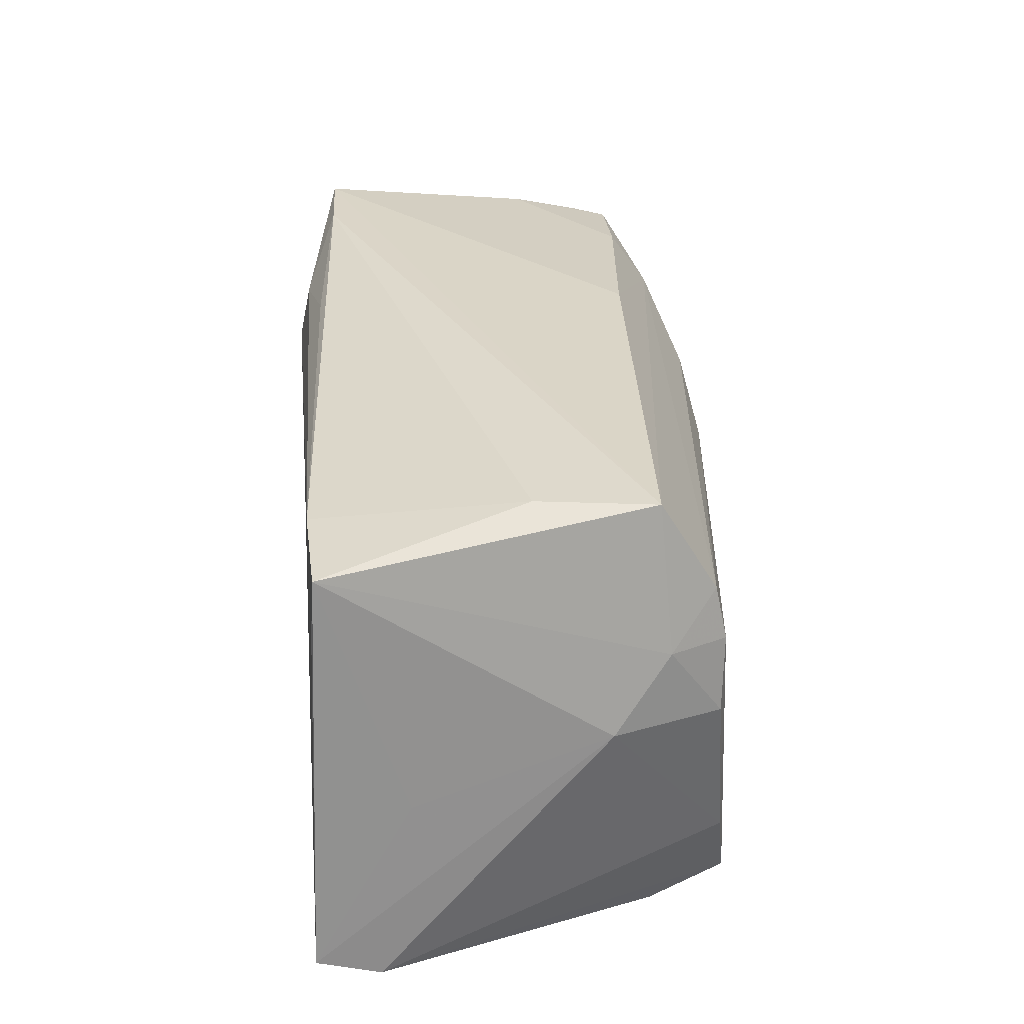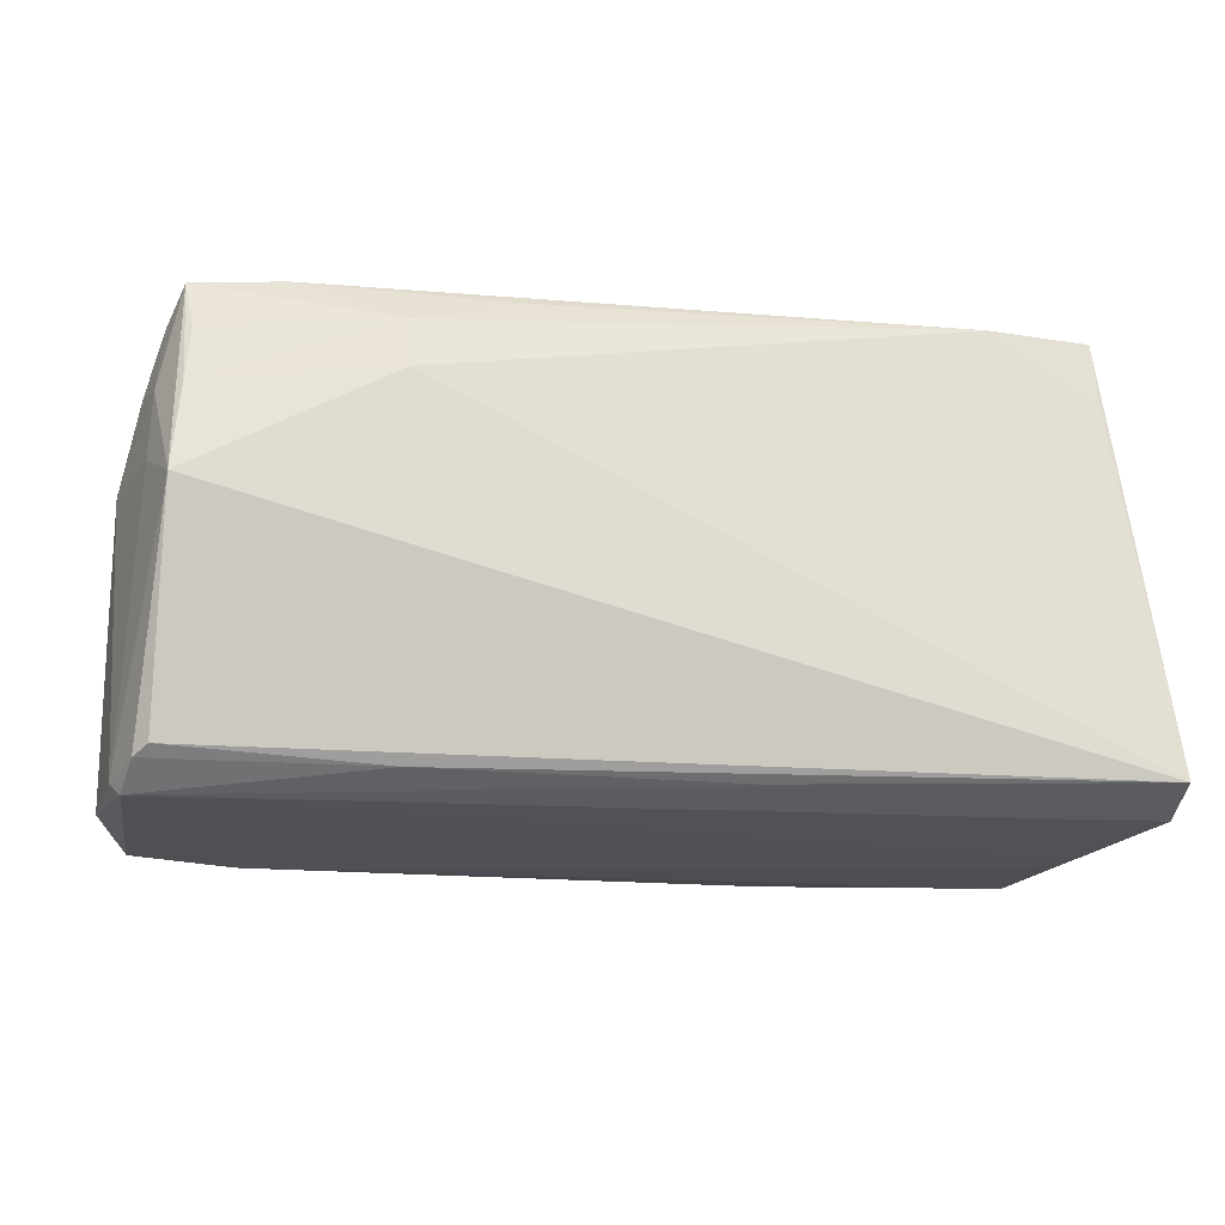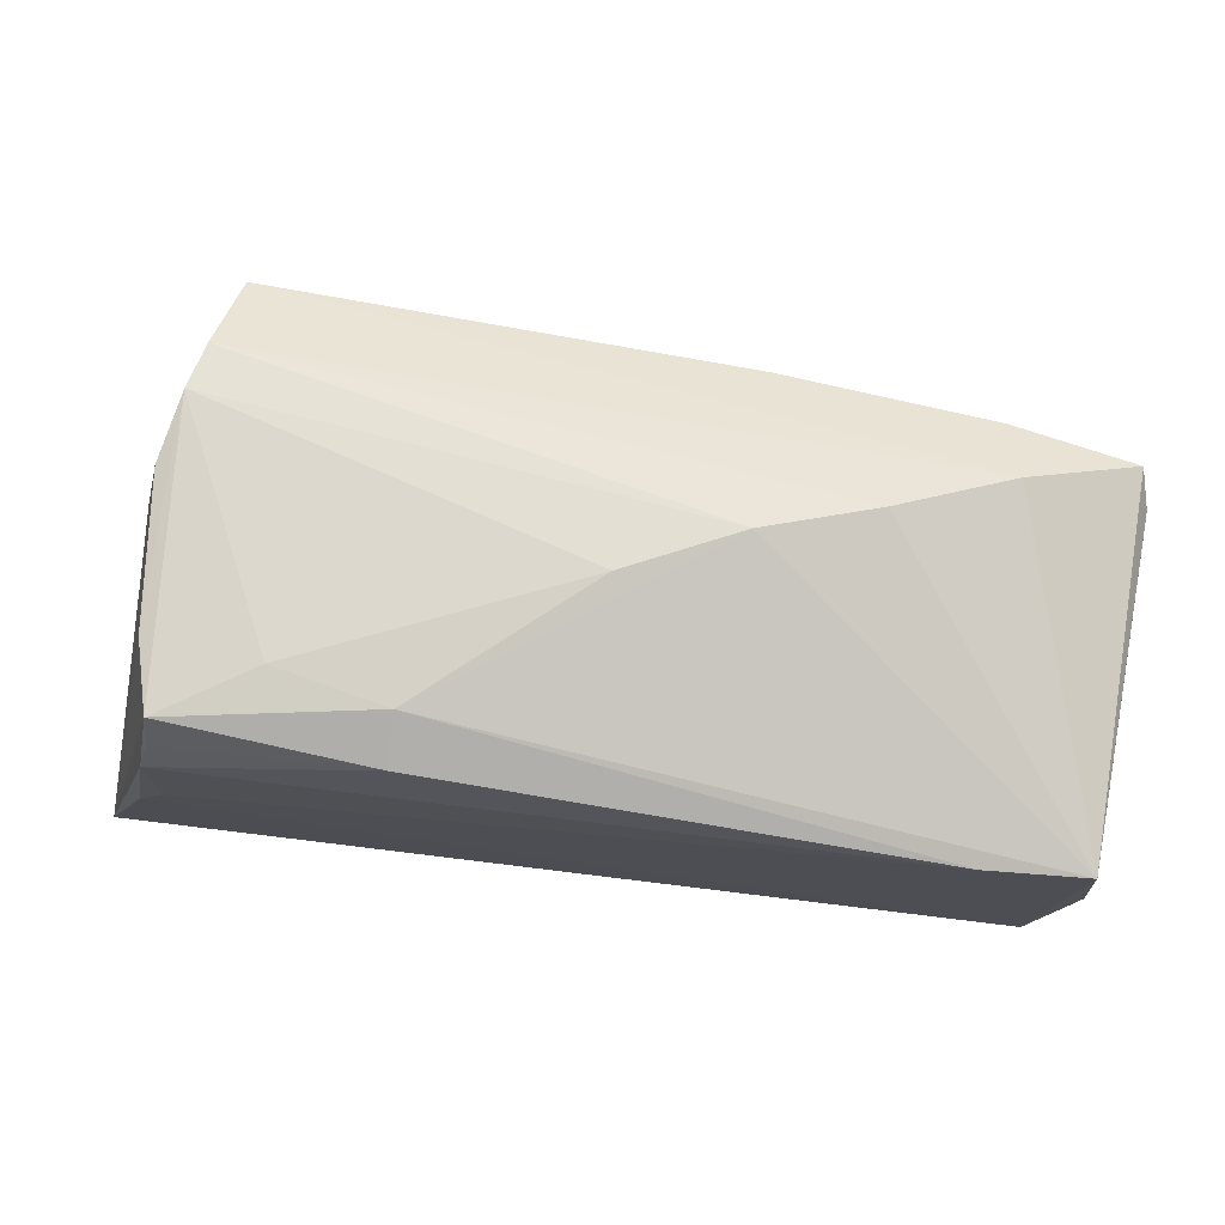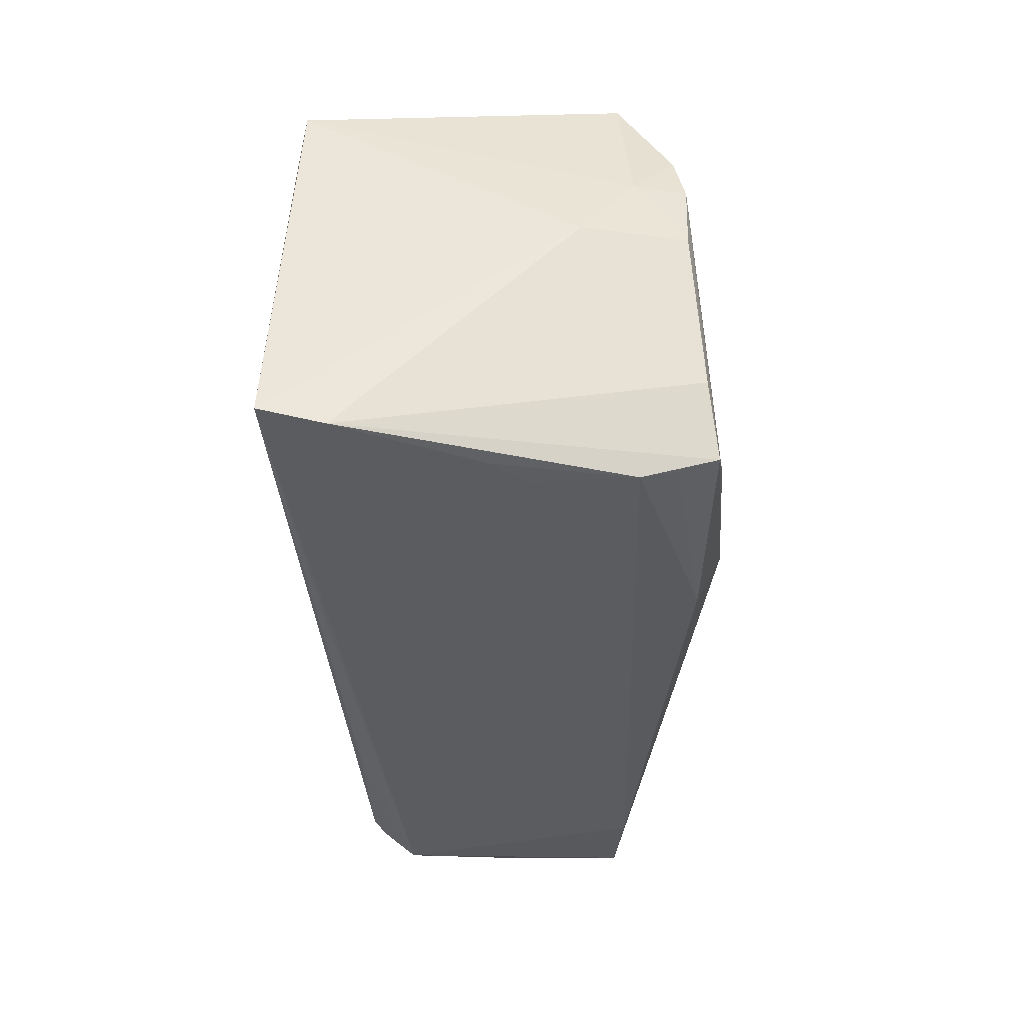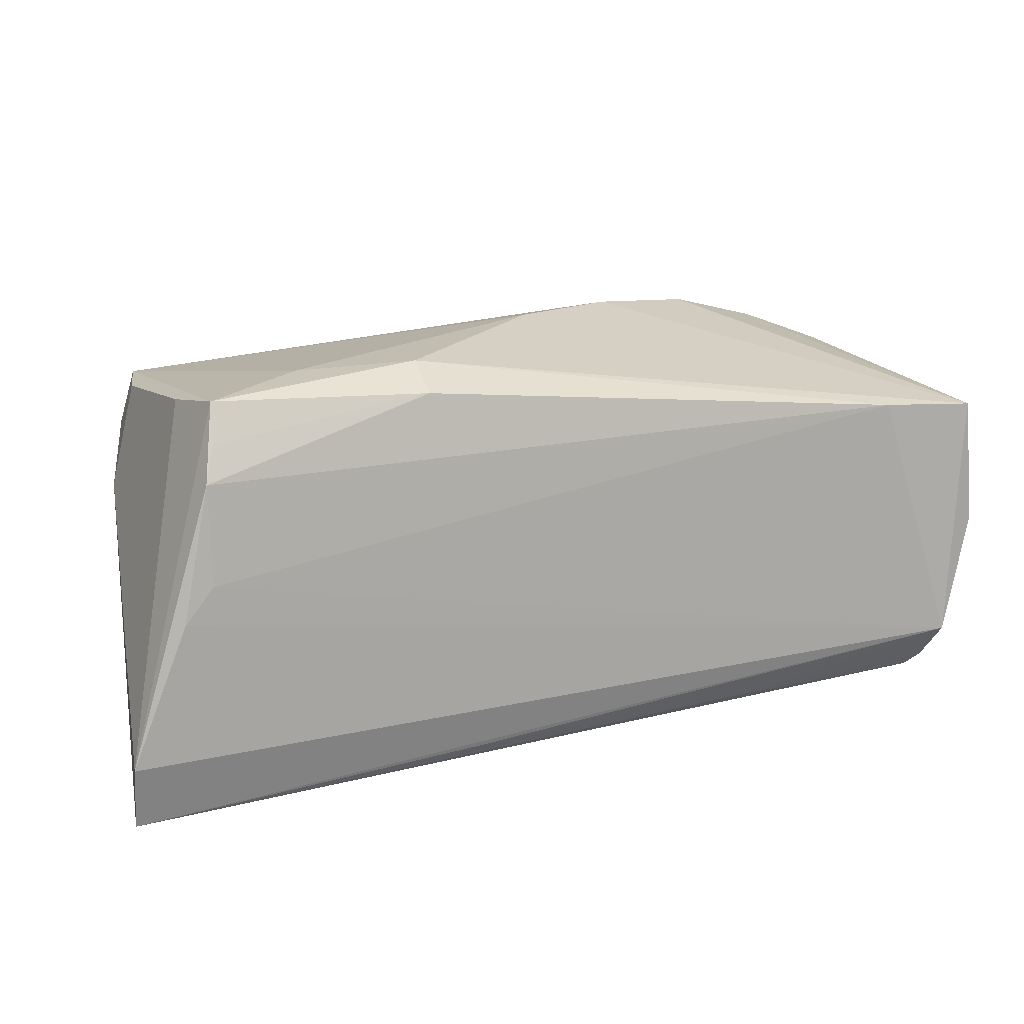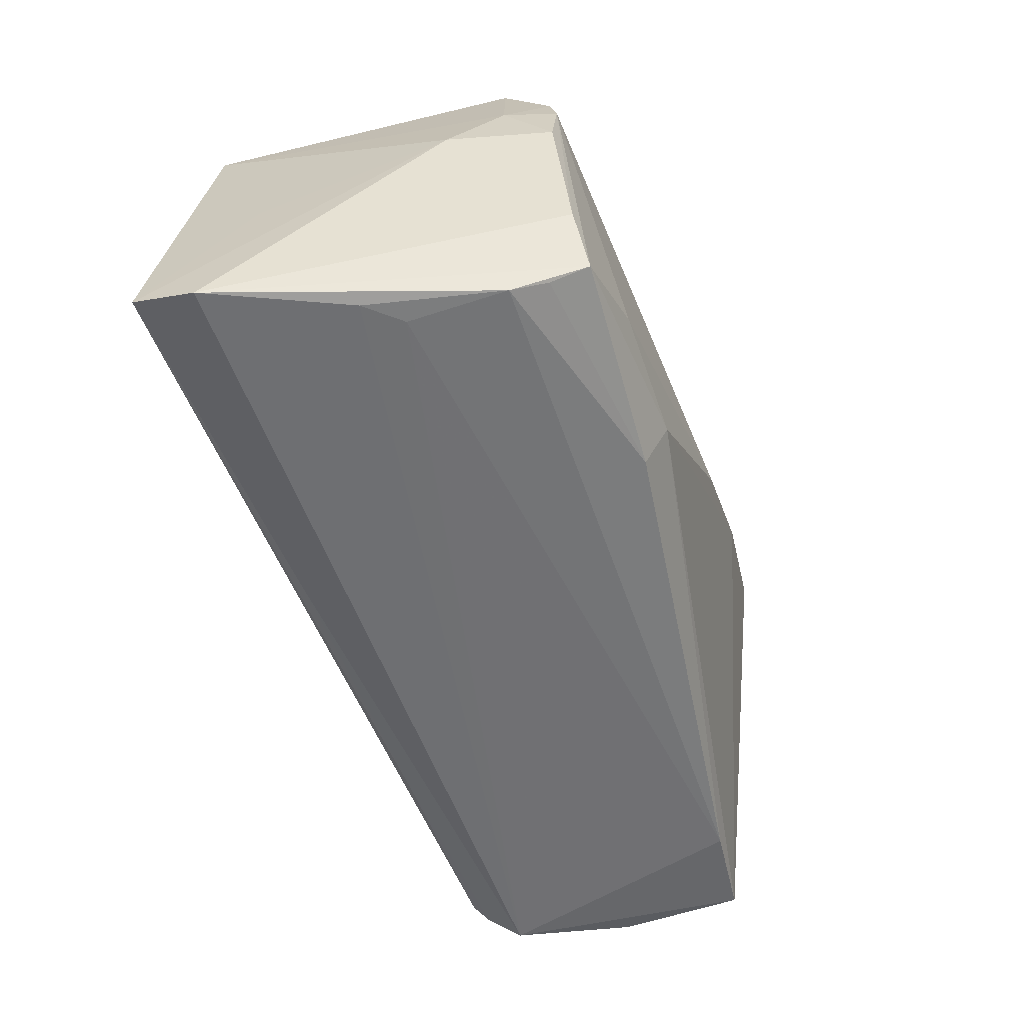
<metadata>
{"format":"obj","ext":"obj","renderer":"f3d","projection":"perspective","resolution":1024,"background":"white","views":[{"elev":31.7,"azim":-94.7,"up":"+Y"},{"elev":-19.9,"azim":175.3,"up":"+Y"},{"elev":74.2,"azim":8.6,"up":"+Z"},{"elev":-35.2,"azim":-90.8,"up":"+Y"},{"elev":13.7,"azim":-18.9,"up":"+Z"},{"elev":-56.1,"azim":-73.7,"up":"+Y"}]}
</metadata>
<code>
v -0.05171 -0.005001 -0.01327
v 0.04866 -0.02231 -0.0155
v -0.05414 -0.02705 -0.01734
v 0.03859 0.02206 0.01954
v 0.04875 0.01598 -0.01794
v 0.049 0.008169 -0.01811
v 0.05273 -0.02397 0.01768
v 0.0005407 -0.002658 0.02851
v 0.01342 0.02504 0.01719
v -0.04685 0.01245 0.02144
v 0.04014 0.01455 0.02456
v -0.04868 0.01184 0.01529
v -0.03706 0.0237 -0.02326
v -0.01264 -0.0249 -0.01999
v 0.04842 0.02418 -0.0152
v -0.04476 -0.02656 0.01481
v 0.04611 0.02762 -0.0196
v -0.04338 -0.02315 0.02353
v -0.04831 0.01597 -0.02313
v 0.04077 -0.02499 0.01838
v -0.04779 -0.02718 -0.0009051
v -0.05113 0.003031 0.008993
v 0.05301 0.01933 0.02002
v -0.04589 -0.01464 0.02246
v -0.04181 0.02769 0.0007284
v 0.02261 0.01655 -0.02476
v -0.01864 -0.01922 0.02622
v 0.03553 0.02808 -0.01982
v 0.05401 -0.0005984 0.01551
v -0.04826 0.003788 0.0211
v 0.05323 0.008308 -0.007194
v -0.01854 -0.02484 0.0233
v 0.046 0.004393 -0.02476
v 0.04528 0.01488 -0.02292
v -0.05402 -0.0251 -0.02476
v 0.05427 0.01547 0.01745
v 0.05427 -0.02339 0.002661
v 0.05006 -0.02504 -0.01144
v 0.01367 0.003682 0.02882
v 0.03349 0.01651 -0.02372
v 0.05196 0.0227 0.007097
v 0.01178 0.02565 -0.02172
v -0.03221 -0.01635 0.0253
v 0.02337 0.02257 -0.02342
v -0.04366 -0.02502 0.01901
v -0.04443 0.02819 0.01413
v 0.04695 -0.02127 -0.01704
v 0.02674 0.008196 0.02804
v -0.04447 -0.02711 0.003289
v 0.05066 0.01776 -0.01183
v 0.05145 -0.02354 -0.00985
v 0.05365 0.0202 0.0158
v -0.04789 0.02277 -0.02269
v -0.04571 0.01826 0.02029
v 0.02216 -0.02337 -0.01799
v 0.05328 0.01993 0.01069
v 0.0449 0.02164 -0.0214
f 25 46 28
f 25 53 46
f 27 7 39
f 29 7 37
f 39 7 48
f 3 22 35
f 1 53 35
f 35 22 1
f 1 22 53
f 46 53 12
f 53 22 12
f 30 12 22
f 10 12 30
f 28 46 17
f 9 17 46
f 13 25 28
f 53 25 13
f 13 26 35
f 32 27 18
f 37 51 31
f 11 7 23
f 11 48 7
f 23 4 11
f 11 9 46
f 4 9 11
f 46 12 54
f 54 12 10
f 54 11 46
f 48 11 54
f 54 10 39
f 39 48 54
f 18 10 24
f 10 30 24
f 24 3 18
f 22 3 24
f 24 30 22
f 37 7 38
f 38 51 37
f 49 21 38
f 38 21 3
f 35 14 38
f 38 3 35
f 35 26 33
f 33 47 35
f 26 13 44
f 28 17 44
f 35 53 19
f 19 13 35
f 53 13 19
f 7 27 20
f 27 32 20
f 20 38 7
f 49 38 20
f 45 32 18
f 18 27 43
f 43 10 18
f 41 15 17
f 41 4 23
f 41 9 4
f 17 9 41
f 23 7 36
f 7 29 36
f 36 29 37
f 37 31 36
f 55 38 14
f 35 47 55
f 55 14 35
f 47 33 2
f 2 33 51
f 51 38 2
f 2 55 47
f 38 55 2
f 5 33 17
f 5 15 50
f 17 15 5
f 50 31 5
f 42 13 28
f 28 44 42
f 42 44 13
f 17 33 34
f 34 33 26
f 49 20 16
f 16 20 32
f 32 45 16
f 16 21 49
f 3 21 16
f 18 3 16
f 16 45 18
f 8 43 27
f 8 27 39
f 10 43 8
f 39 10 8
f 52 41 23
f 23 36 52
f 52 36 31
f 6 5 31
f 33 5 6
f 6 31 51
f 51 33 6
f 57 44 17
f 17 34 57
f 57 34 44
f 26 44 40
f 40 34 26
f 44 34 40
f 56 31 50
f 56 52 31
f 41 52 56
f 50 15 56
f 15 41 56

</code>
